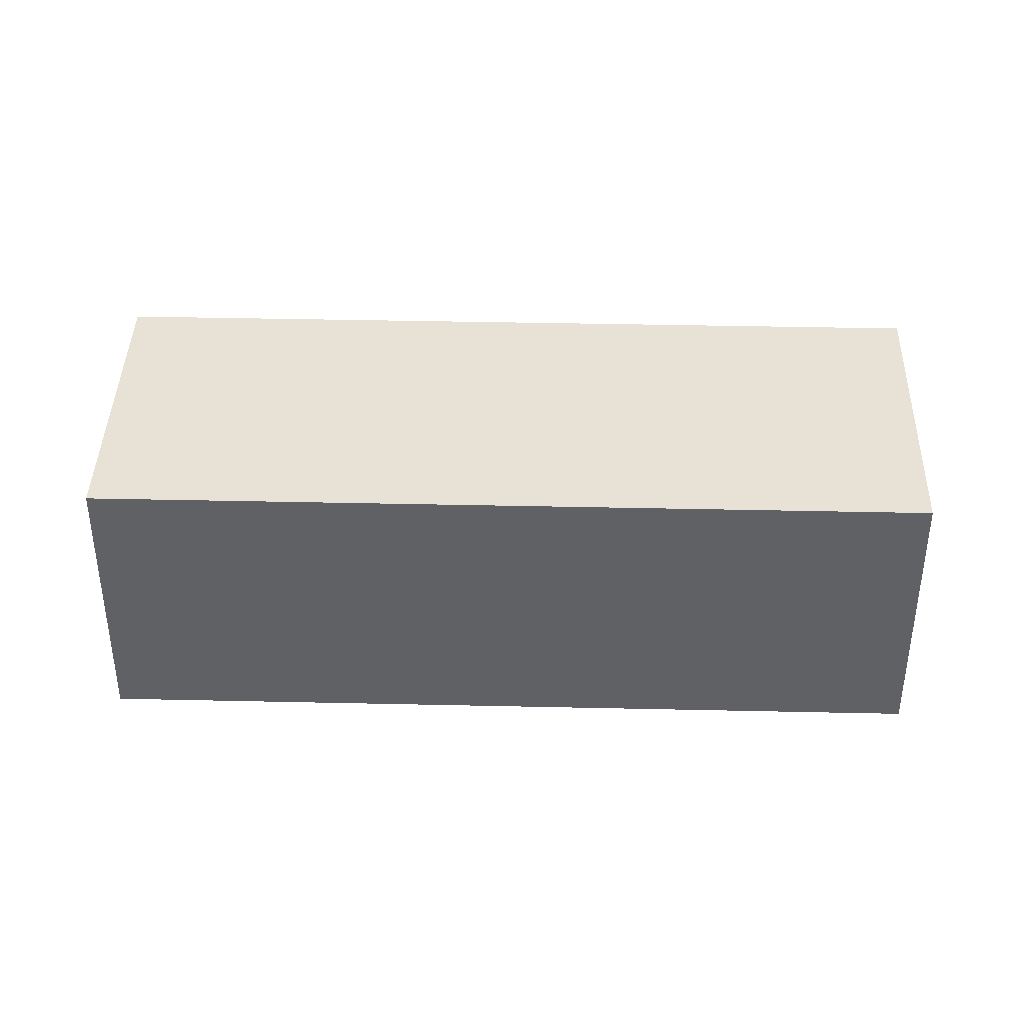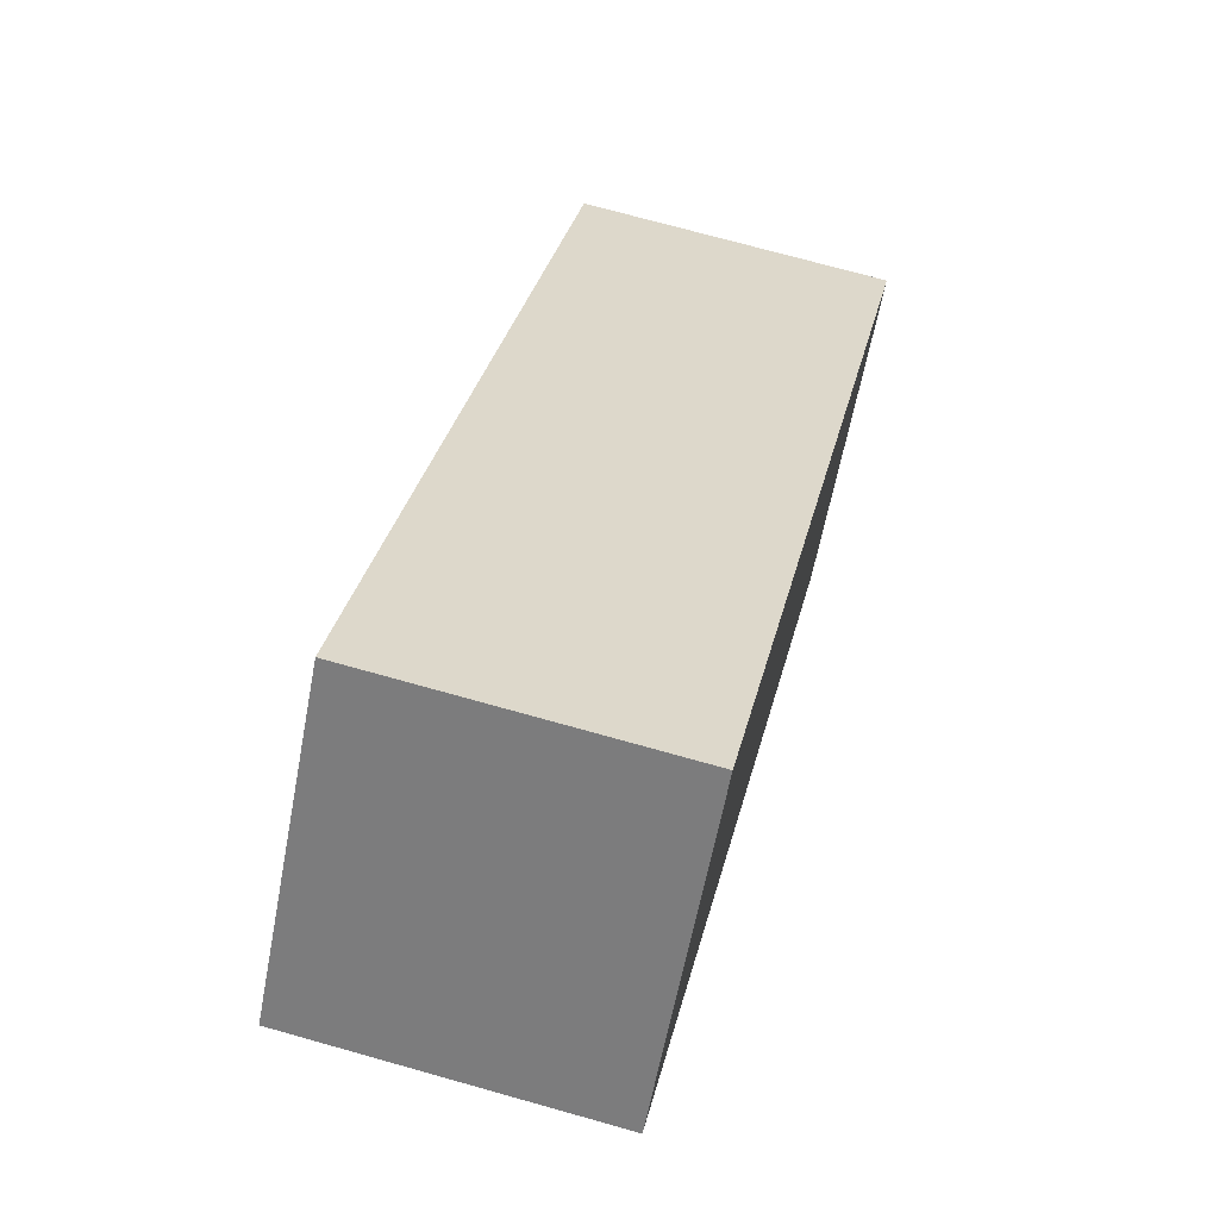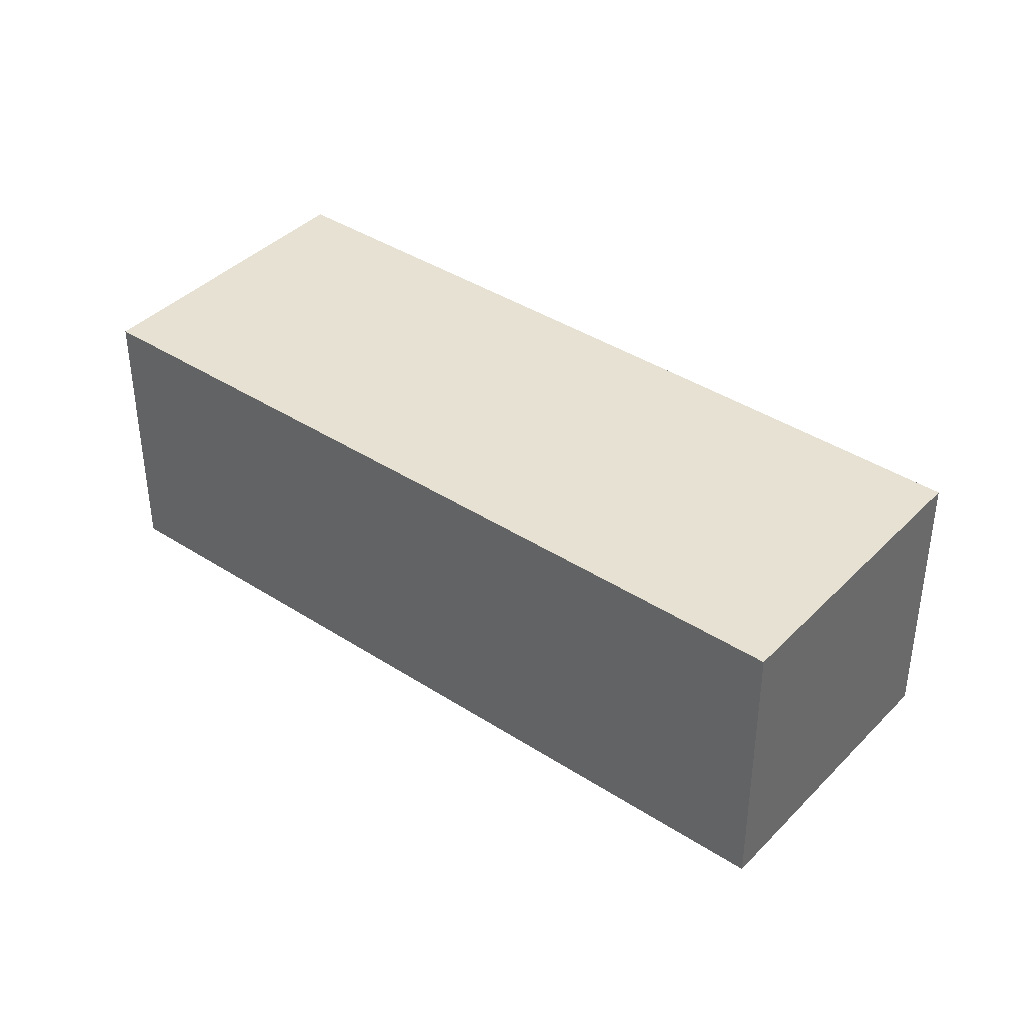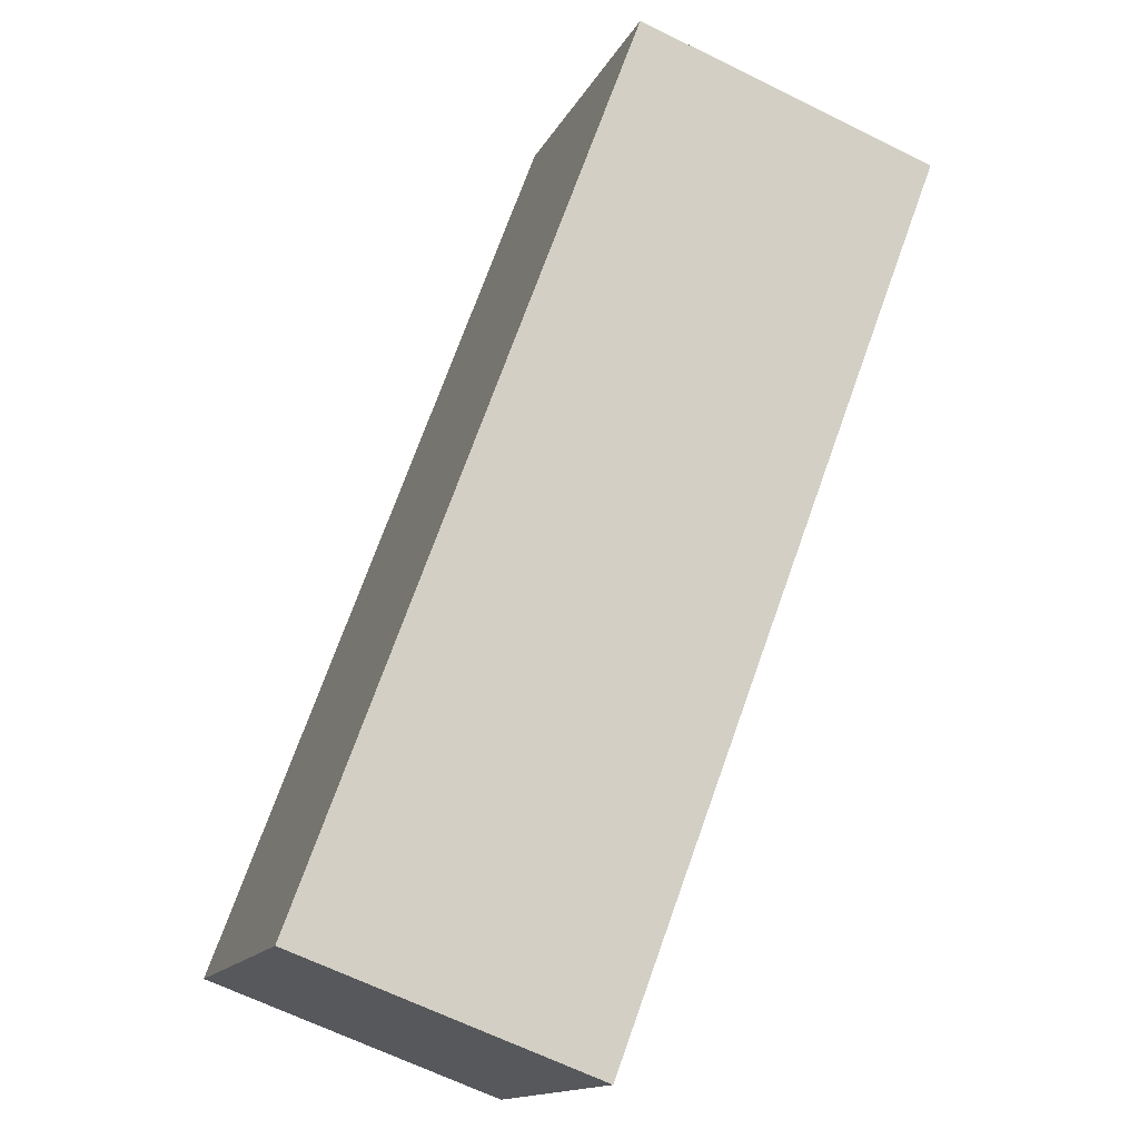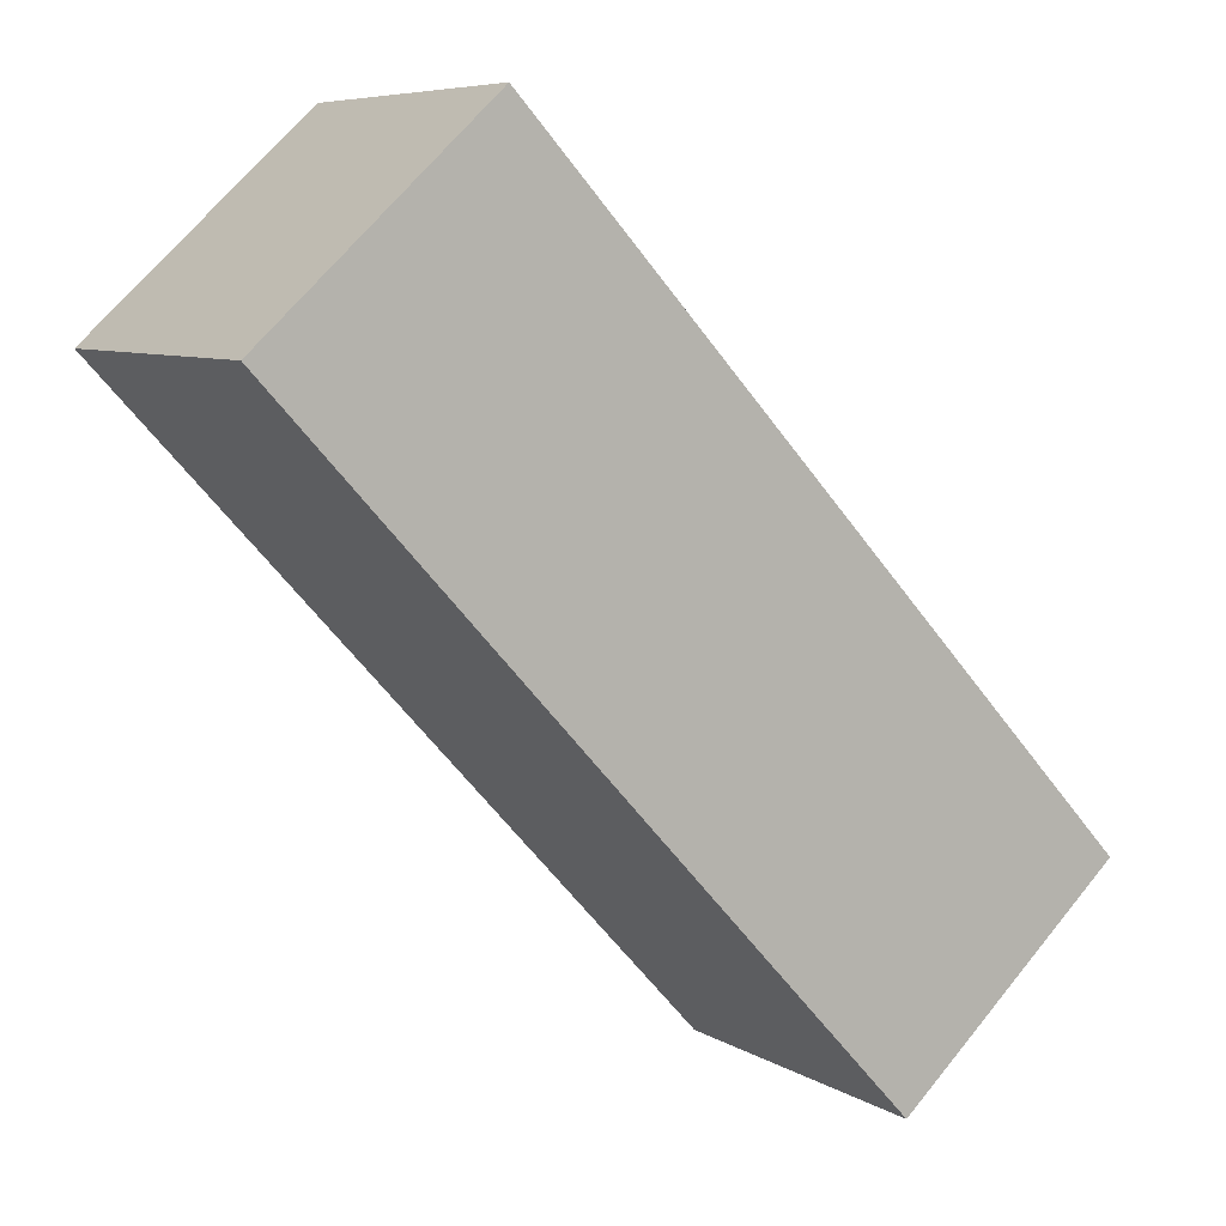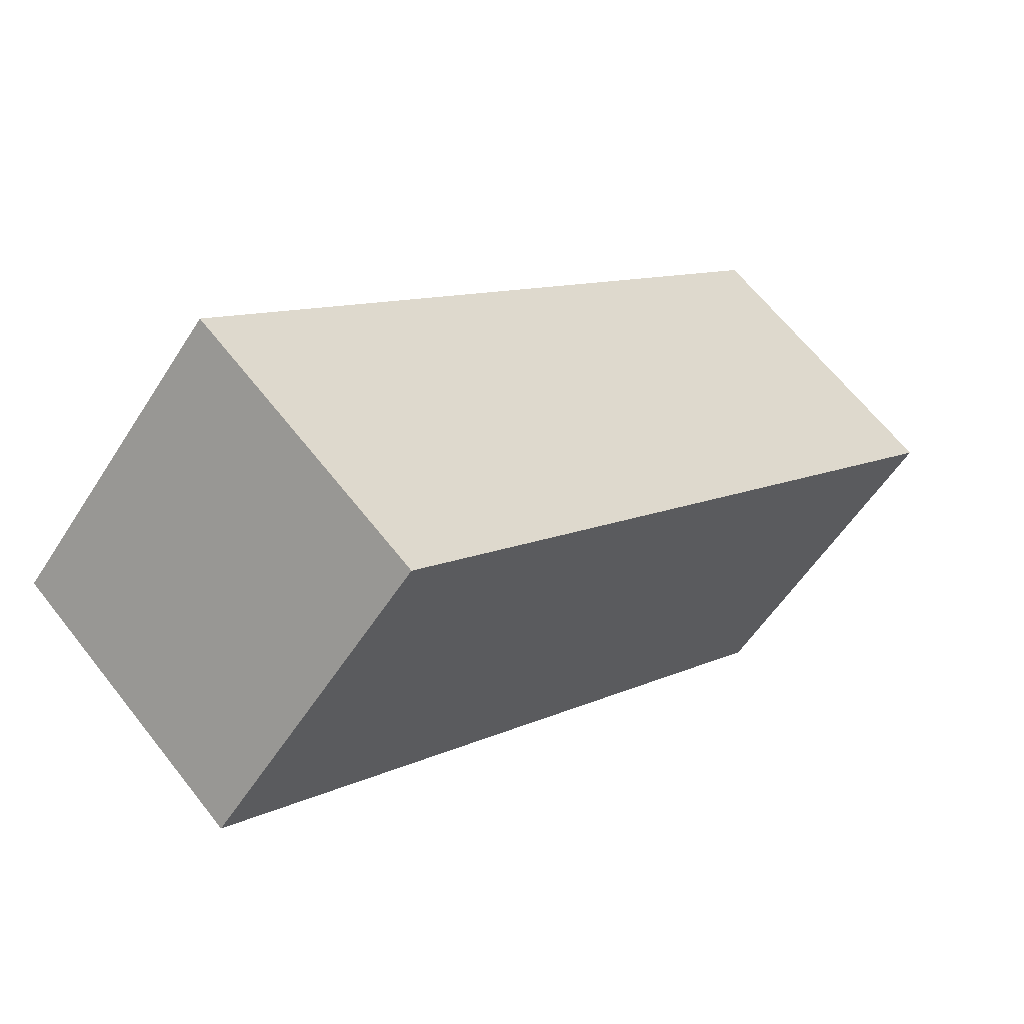
<metadata>
{"format":"obj","ext":"obj","renderer":"f3d","projection":"perspective","resolution":1024,"background":"white","views":[{"elev":40.3,"azim":-136.7,"up":"+Y"},{"elev":71.9,"azim":-74.3,"up":"+Z"},{"elev":39.5,"azim":80.6,"up":"+Y"},{"elev":-64.8,"azim":-116.5,"up":"+Z"},{"elev":67.7,"azim":39.0,"up":"+Z"},{"elev":64.4,"azim":-38.1,"up":"+Z"}]}
</metadata>
<code>
v  0 2.023 1.239e-16
v  5.978 2.023 -2.321
v  4.481 2.023 -3.999
v  1.497 2.023 1.678
v  4.481 2.449e-16 -3.999
v  0 0 0
v  1.497 -1.027e-16 1.678
v  5.978 1.421e-16 -2.321
g defaultobject
f 1 2 3
f 2 1 4
f 5 1 3
f 1 5 6
f 6 4 1
f 4 6 7
f 7 2 4
f 2 7 8
f 8 3 2
f 3 8 5
f 8 6 5
f 6 8 7

</code>
